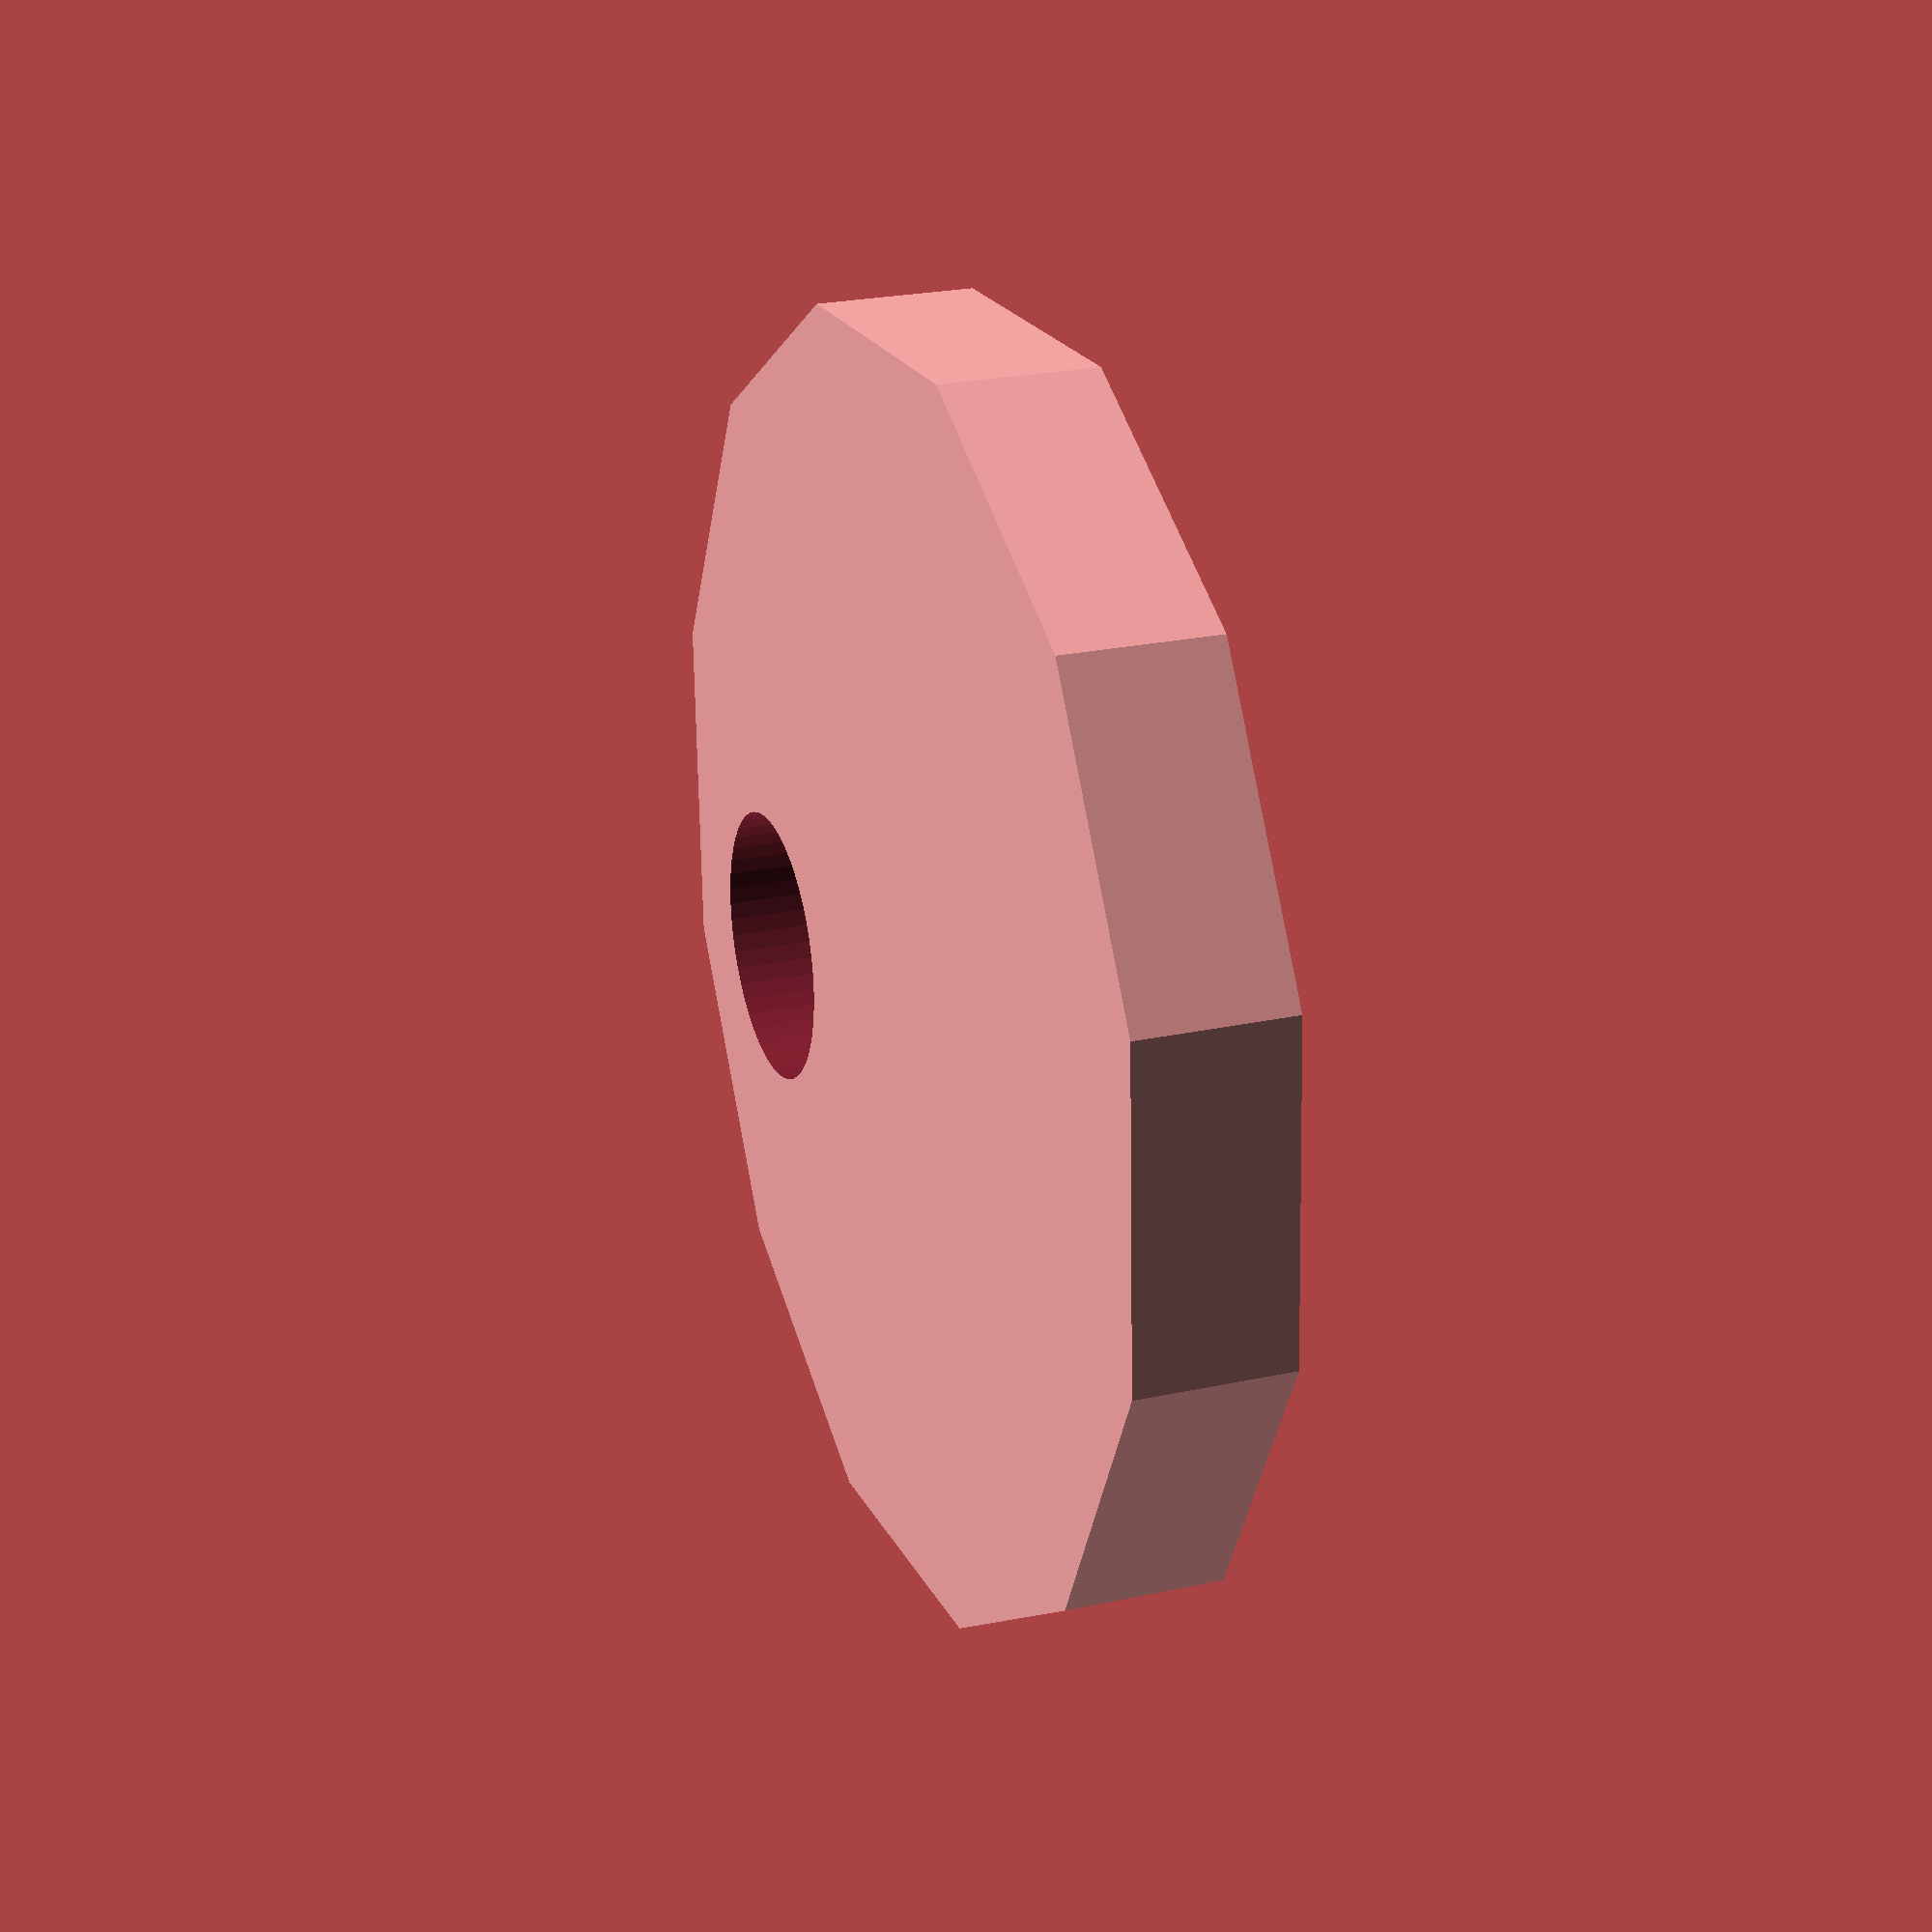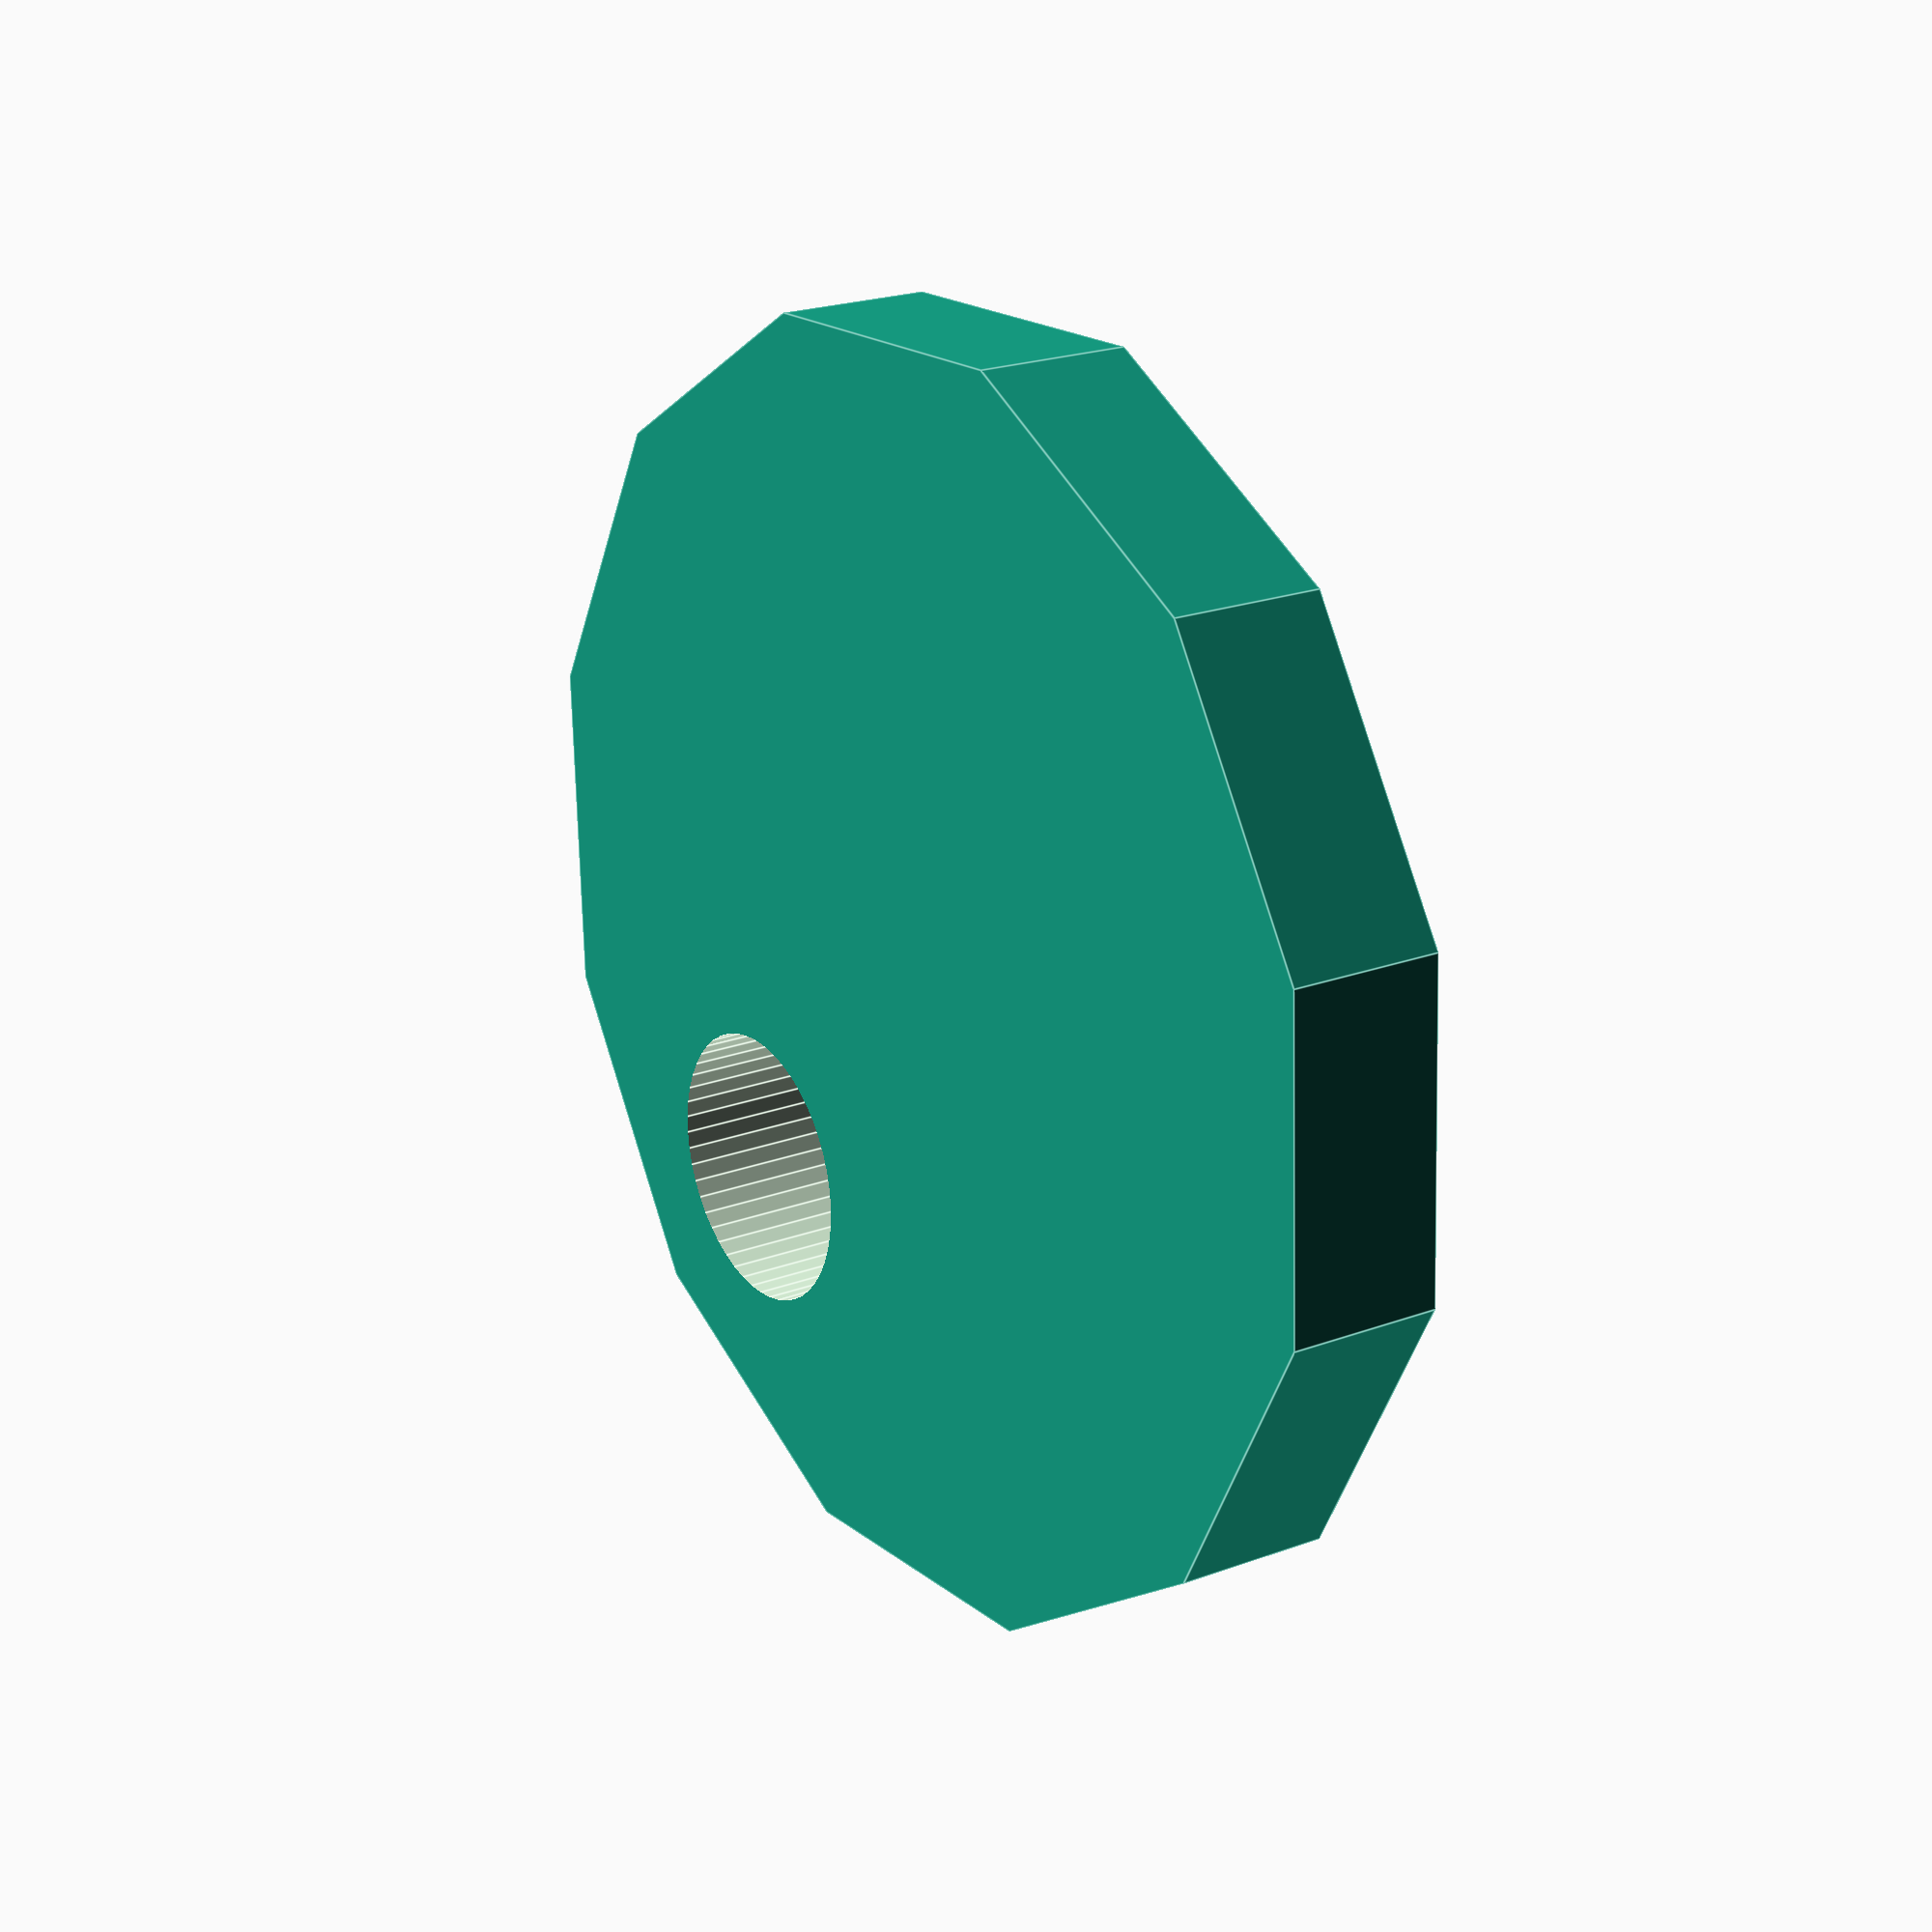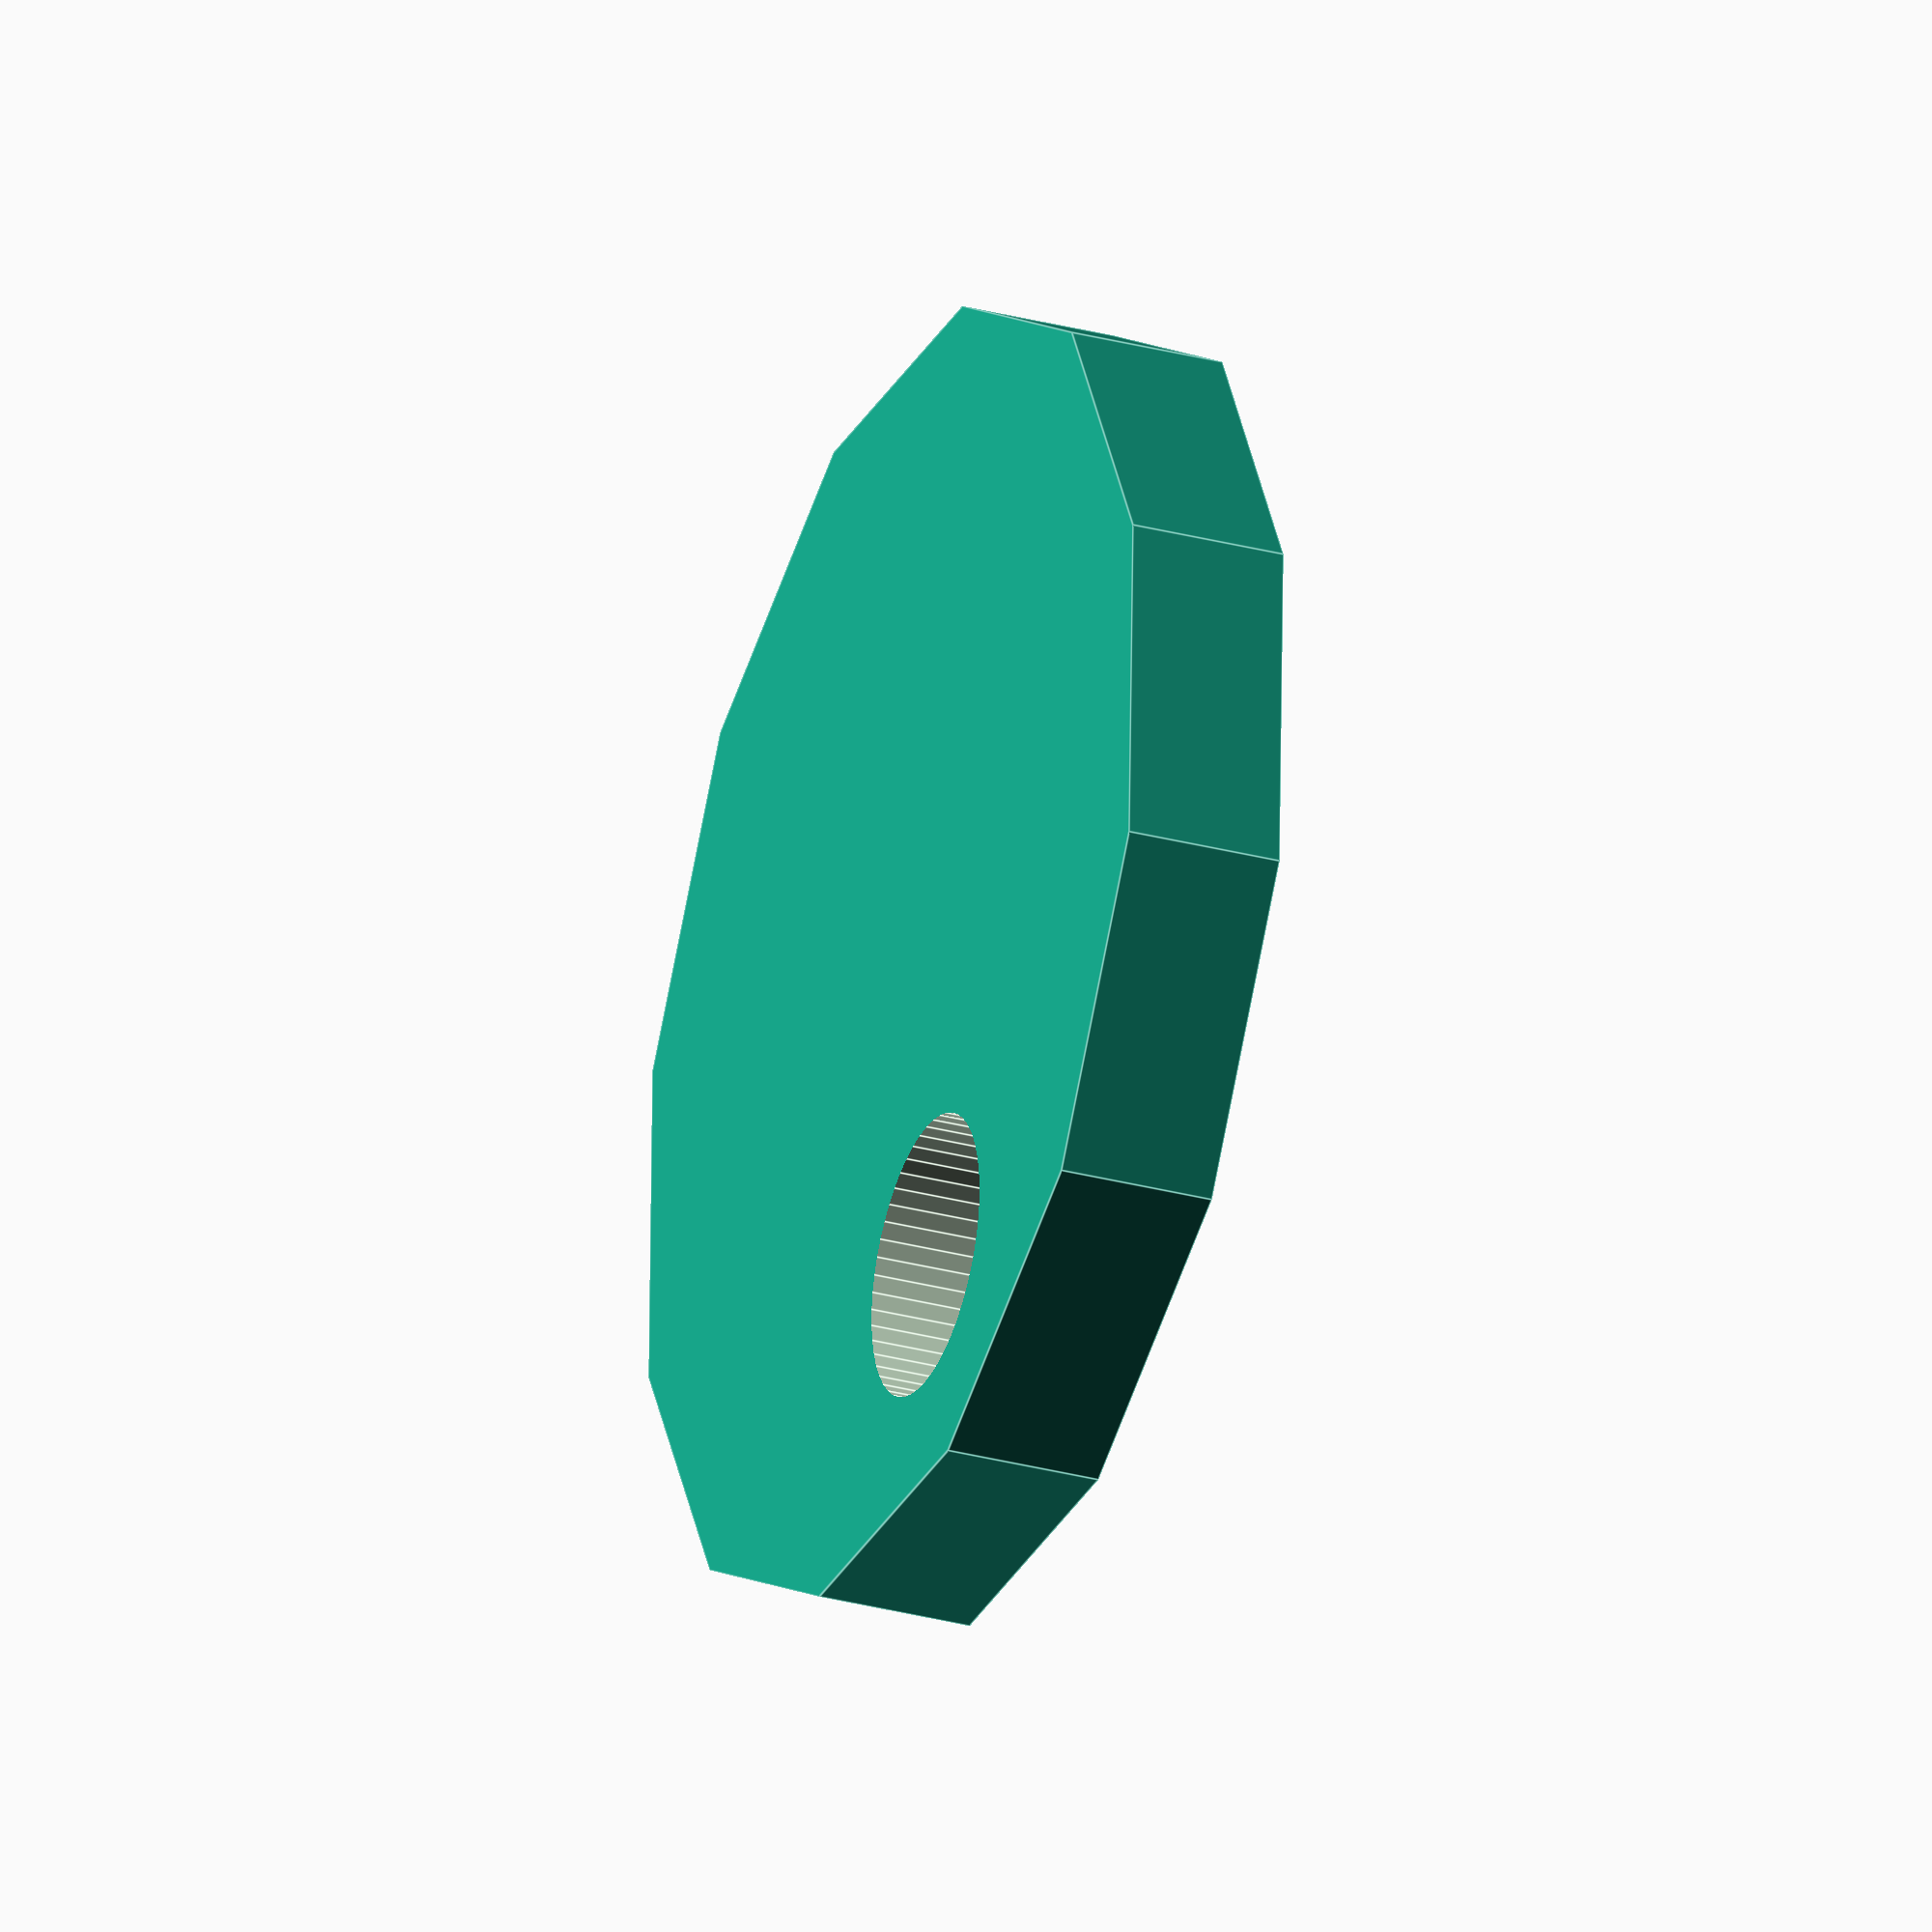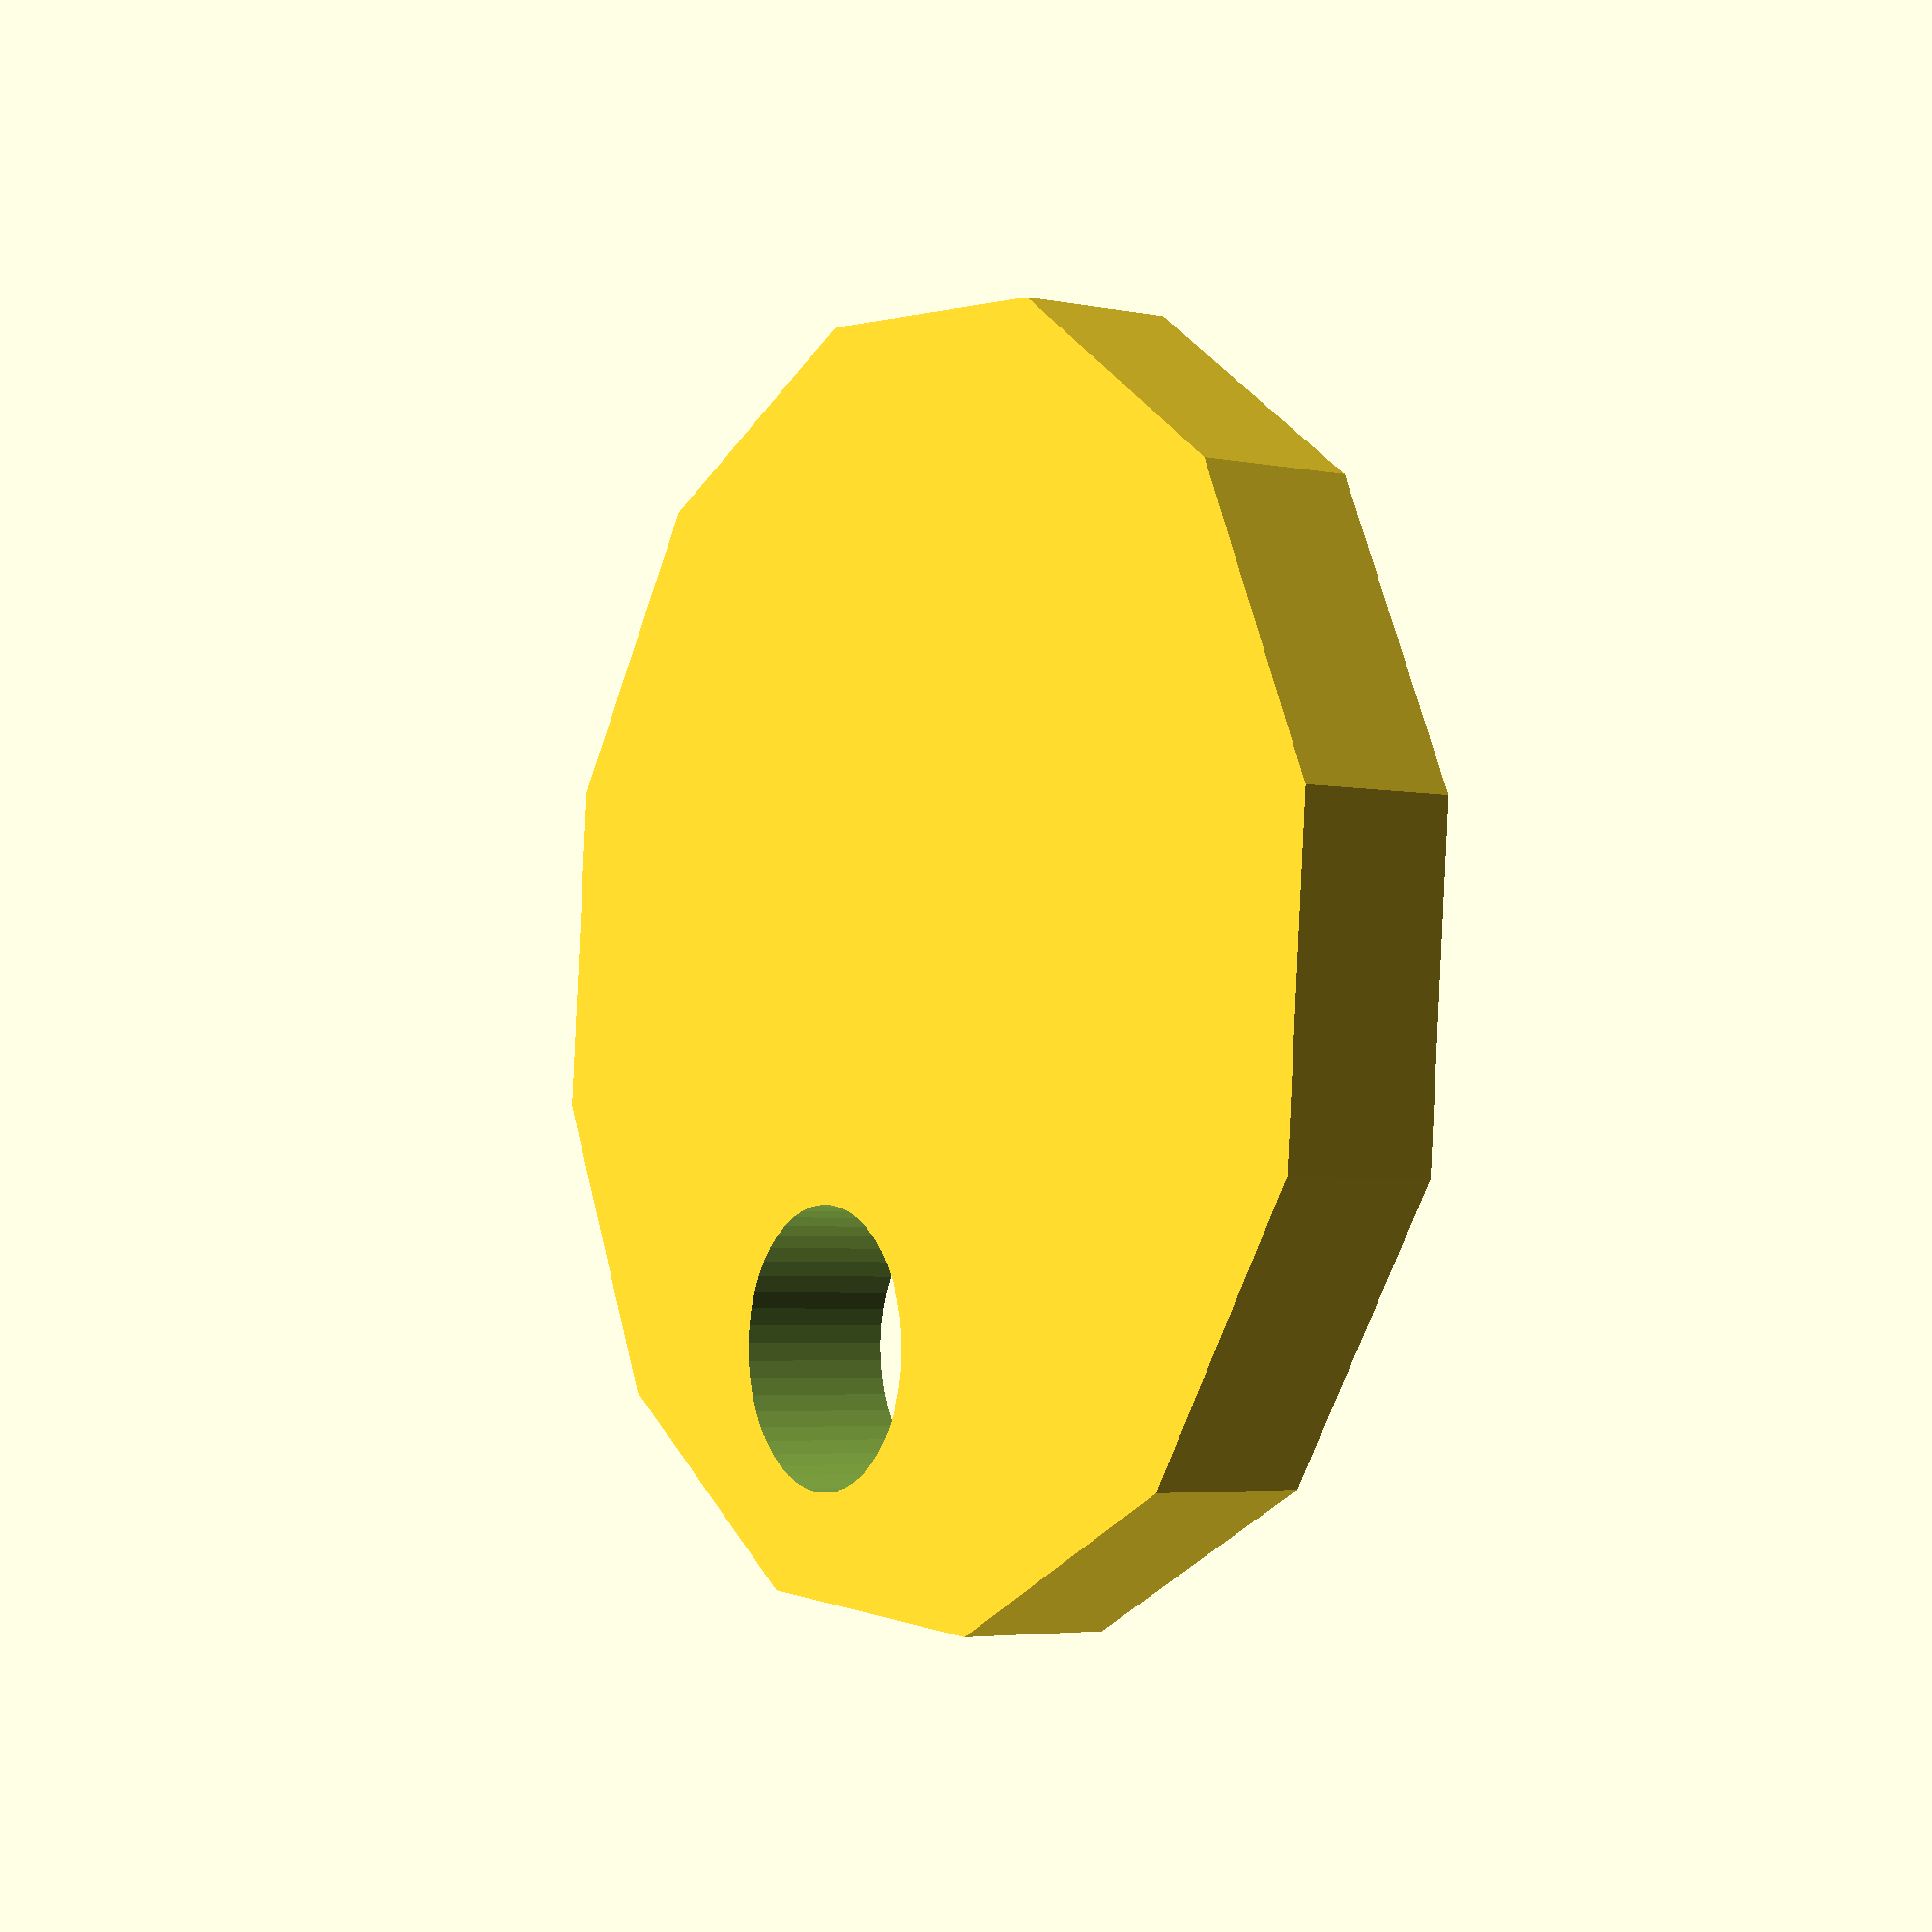
<openscad>
difference()
{
    // 23.03 x 2.8mm, 12 sides
    cylinder($fn = 12, h = 2.8, d = 23.03, center=true);

    // keyring hole
    translate([7,0,0]) cylinder($fn=50, h=4, d=5, center=true);
}

</openscad>
<views>
elev=156.3 azim=342.3 roll=110.1 proj=p view=wireframe
elev=338.9 azim=47.4 roll=236.2 proj=p view=edges
elev=29.0 azim=103.3 roll=248.1 proj=o view=edges
elev=4.1 azim=109.8 roll=56.1 proj=p view=wireframe
</views>
